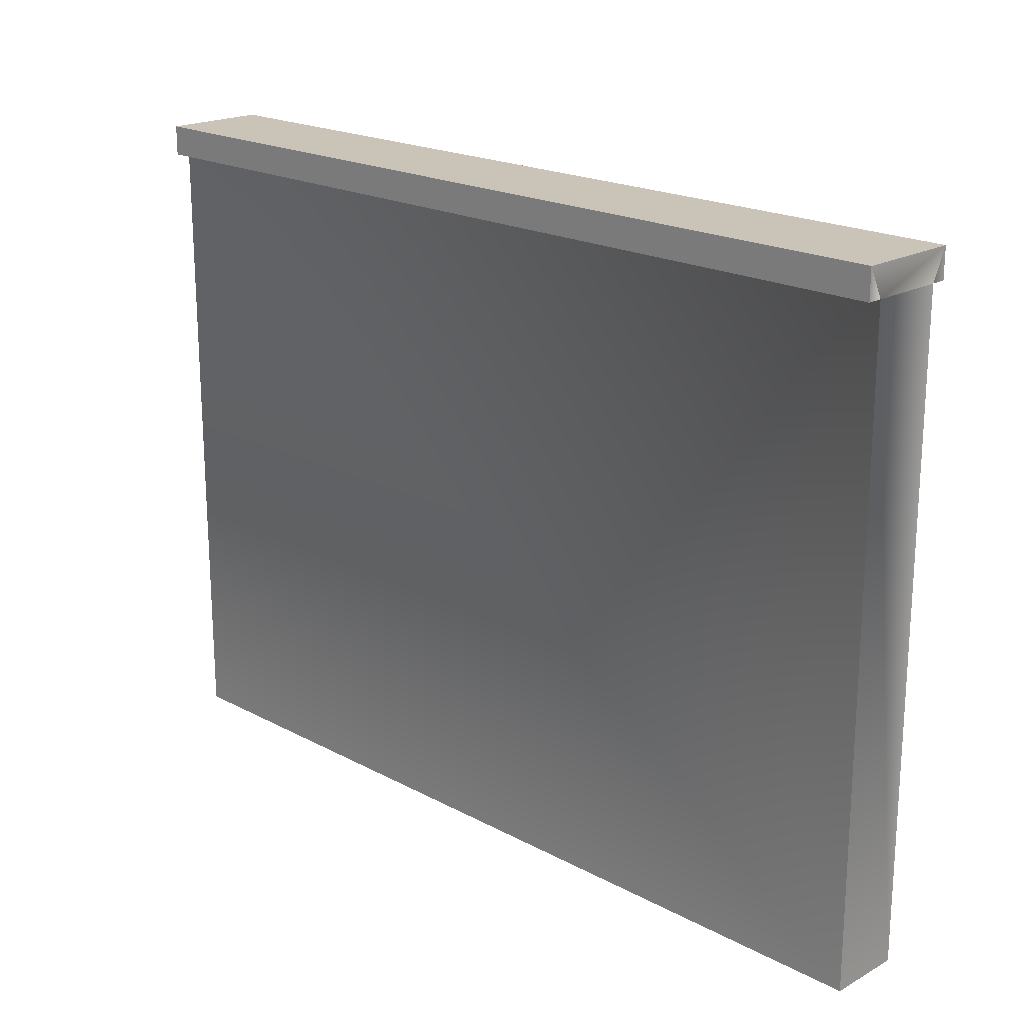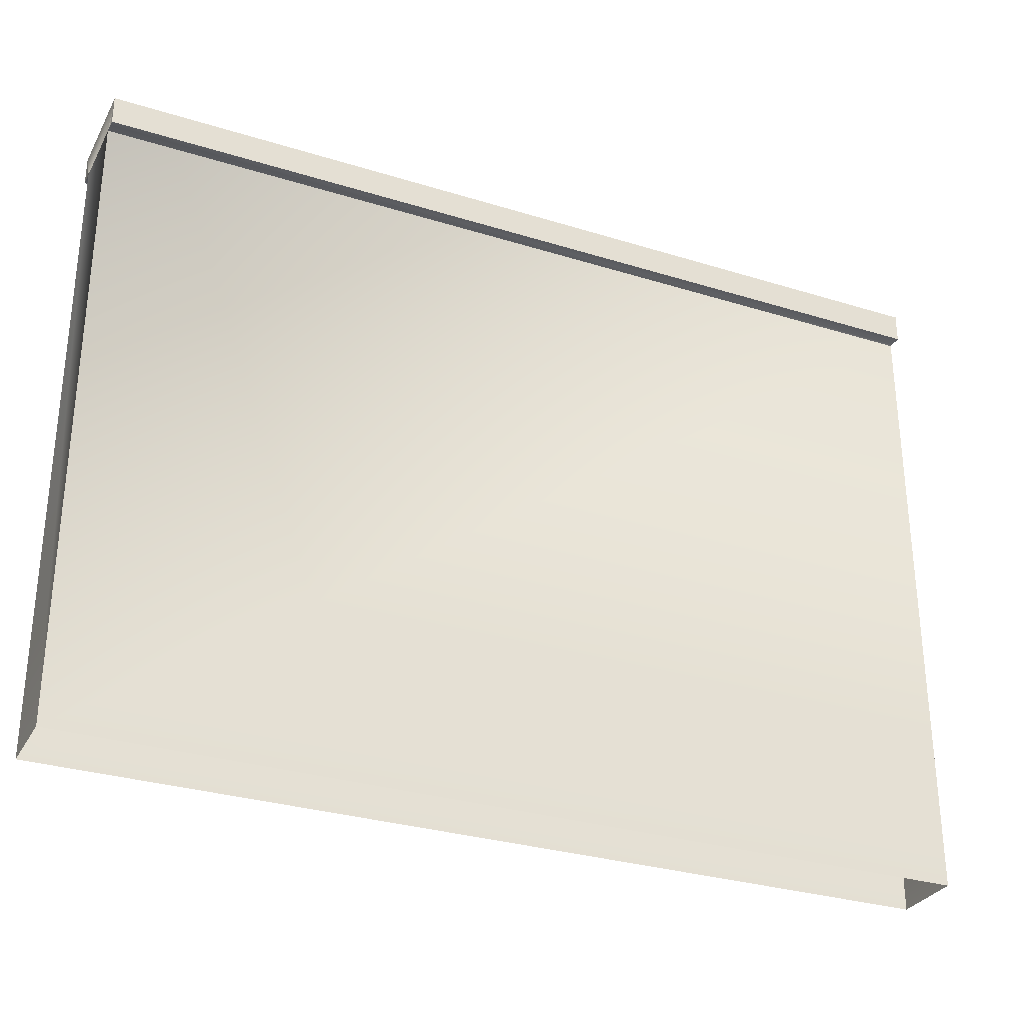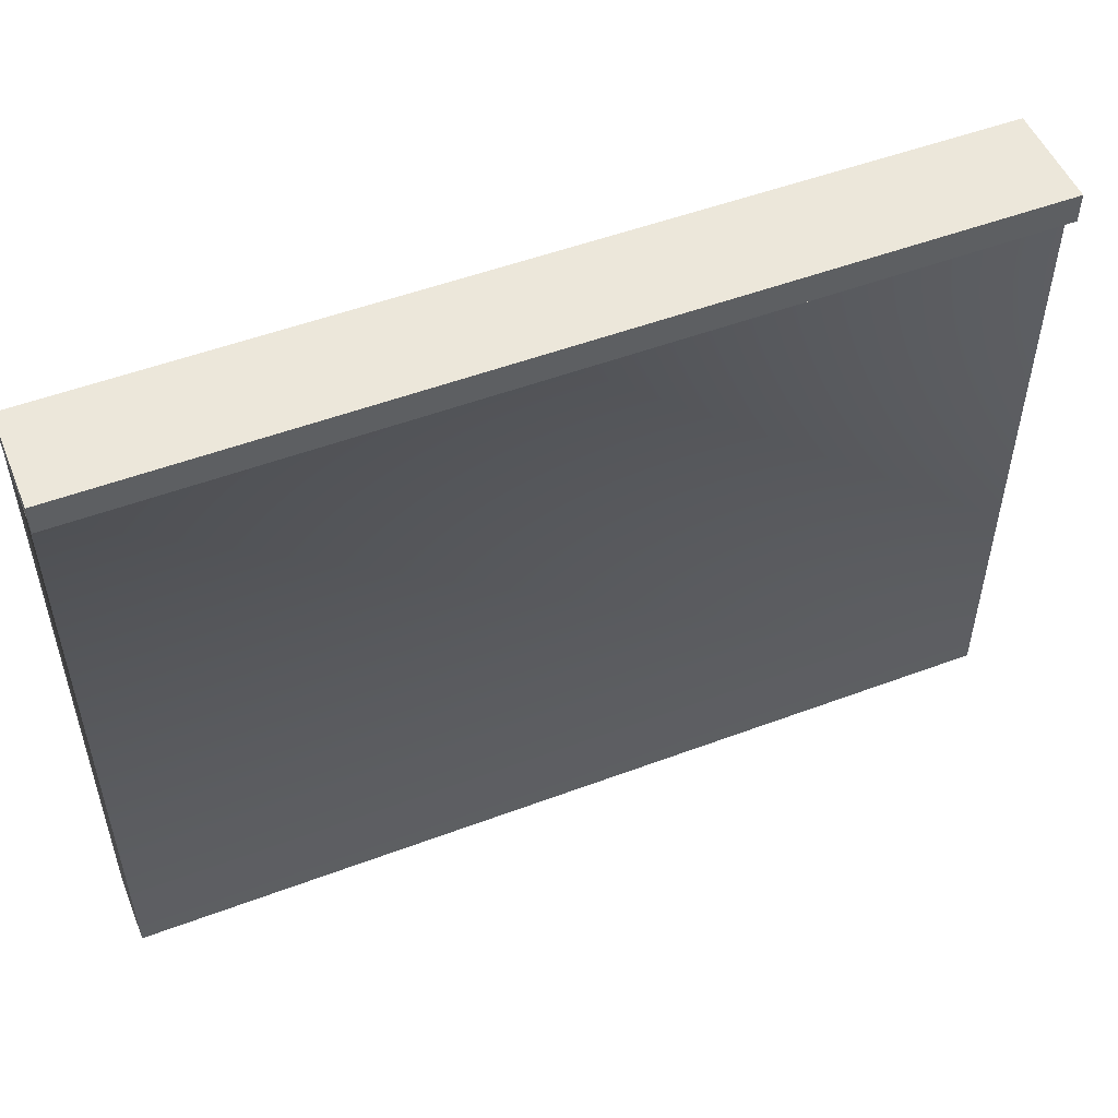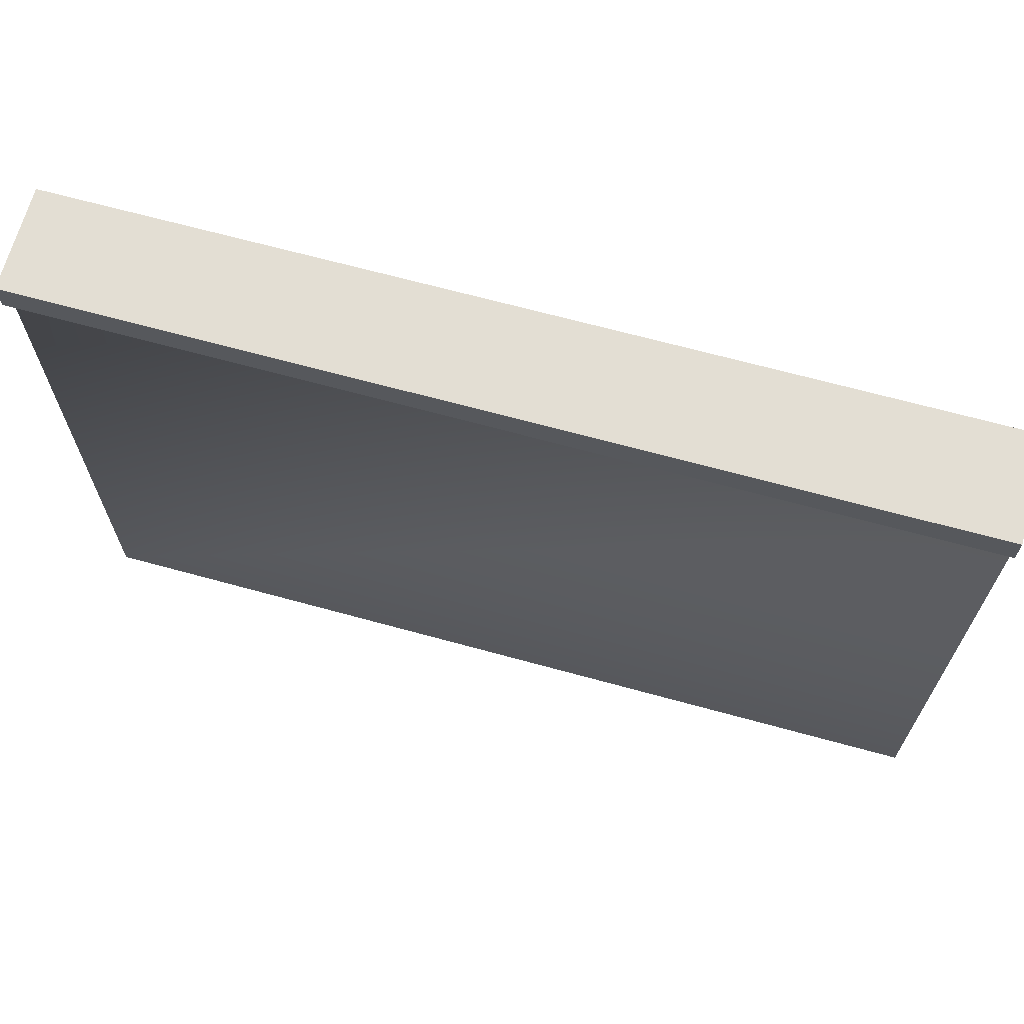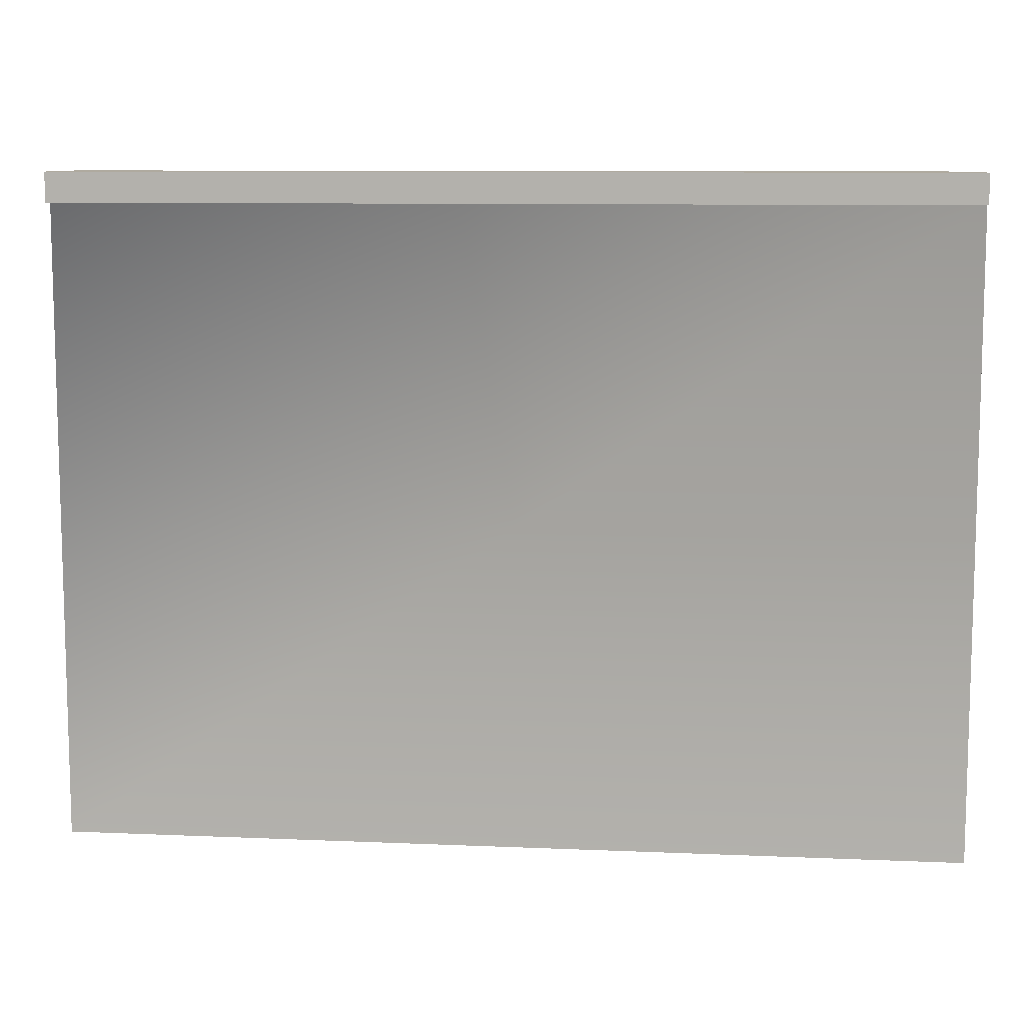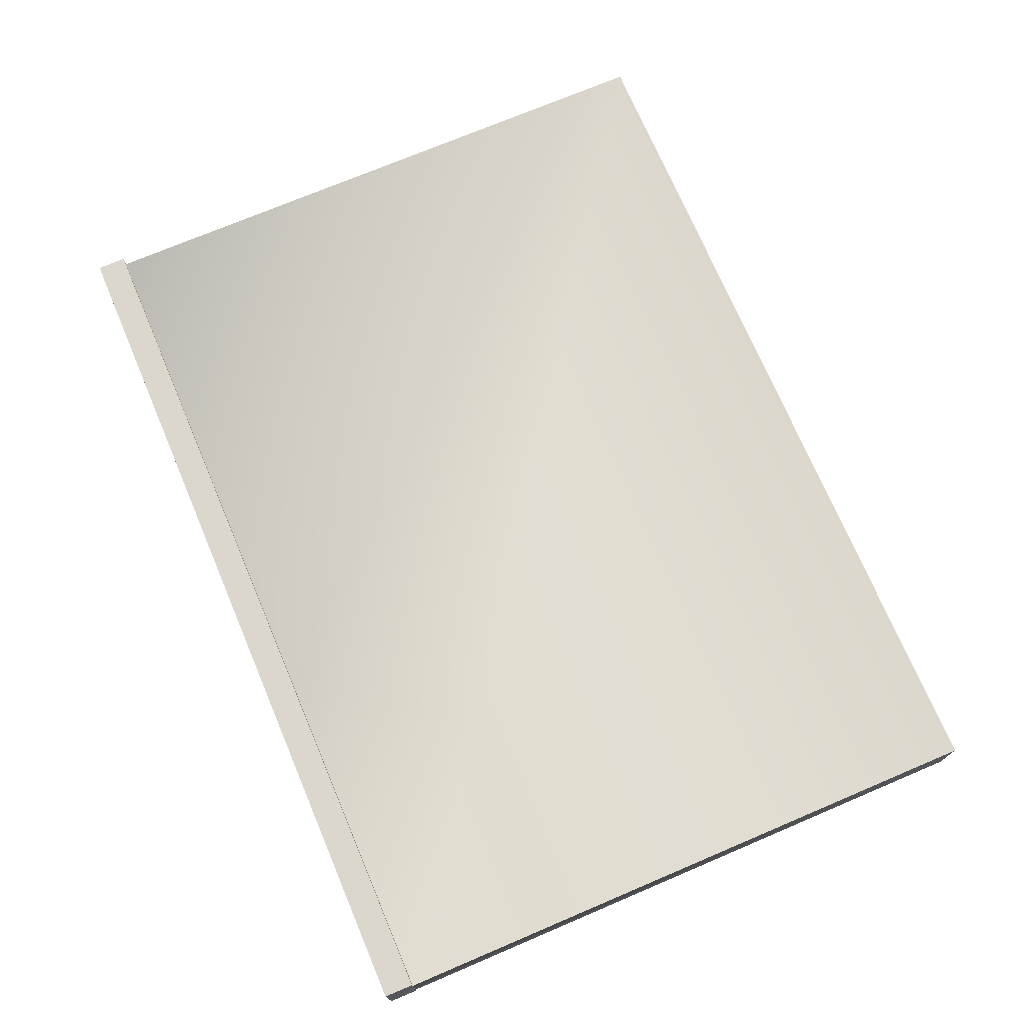
<metadata>
{"format":"obj","ext":"obj","renderer":"f3d","projection":"perspective","resolution":1024,"background":"white","views":[{"elev":19.9,"azim":44.6,"up":"+Y"},{"elev":-30.4,"azim":155.8,"up":"+Y"},{"elev":51.6,"azim":-22.1,"up":"+Y"},{"elev":67.3,"azim":-164.6,"up":"+Y"},{"elev":9.5,"azim":-173.6,"up":"+Y"},{"elev":72.9,"azim":-113.0,"up":"+Z"}]}
</metadata>
<code>
o Wall
v -2.015 -0.08606 0.1635
v -2.015 -0.08606 0.1635
v 2.015 -0.08606 0.1635
v 2.015 -0.08606 0.1635
v 2.015 2.775 0.1635
v 2.015 2.775 0.1635
v 2.015 2.775 0.1635
v 2.015 2.775 0.1635
v 2.015 2.775 0.1635
v 2.015 2.775 0.2311
v 2.015 2.775 0.2311
v 2.015 2.775 0.2311
v -2.015 2.775 0.2311
v -2.015 2.775 0.2311
v -2.015 2.775 0.2311
v -2.015 2.775 0.1635
v -2.015 2.775 0.1635
v -2.015 2.775 0.1635
v -2.015 2.775 0.1635
v -2.015 2.775 0.1635
v 2.015 2.908 0.2311
v 2.015 2.908 0.2311
v 2.015 2.908 0.2311
v -2.015 2.908 0.2311
v -2.015 2.908 0.2311
v -2.015 2.908 0.2311
v 2.015 2.908 -0.2311
v 2.015 2.908 -0.2311
v 2.015 2.908 -0.2311
v -2.015 2.908 -0.2311
v -2.015 2.908 -0.2311
v -2.015 2.908 -0.2311
v -2.015 2.775 -0.2311
v -2.015 2.775 -0.2311
v -2.015 2.775 -0.2311
v 2.015 2.775 -0.2311
v 2.015 2.775 -0.2311
v 2.015 2.775 -0.2311
v -2.015 -0.08606 -0.1652
v -2.015 -0.08606 -0.1652
v 2.015 -0.08606 -0.1652
v 2.015 -0.08606 -0.1652
v 2.015 2.775 -0.1652
v 2.015 2.775 -0.1652
v 2.015 2.775 -0.1652
v 2.015 2.775 -0.1652
v 2.015 2.775 -0.1652
v -2.015 2.775 -0.1652
v -2.015 2.775 -0.1652
v -2.015 2.775 -0.1652
v -2.015 2.775 -0.1652
v -2.015 2.775 -0.1652
f 52 44 41
f 52 41 40
f 35 31 27
f 35 27 37
f 51 34 36
f 51 36 43
f 20 6 10
f 20 10 14
f 15 11 21
f 15 21 25
f 26 22 28
f 26 28 32
f 19 2 3
f 19 3 5
f 18 13 24
f 30 33 48
f 30 50 16
f 30 16 24
f 39 1 17
f 39 17 49
f 29 23 8
f 29 8 47
f 45 38 29
f 23 12 9
f 42 46 7
f 42 7 4

</code>
